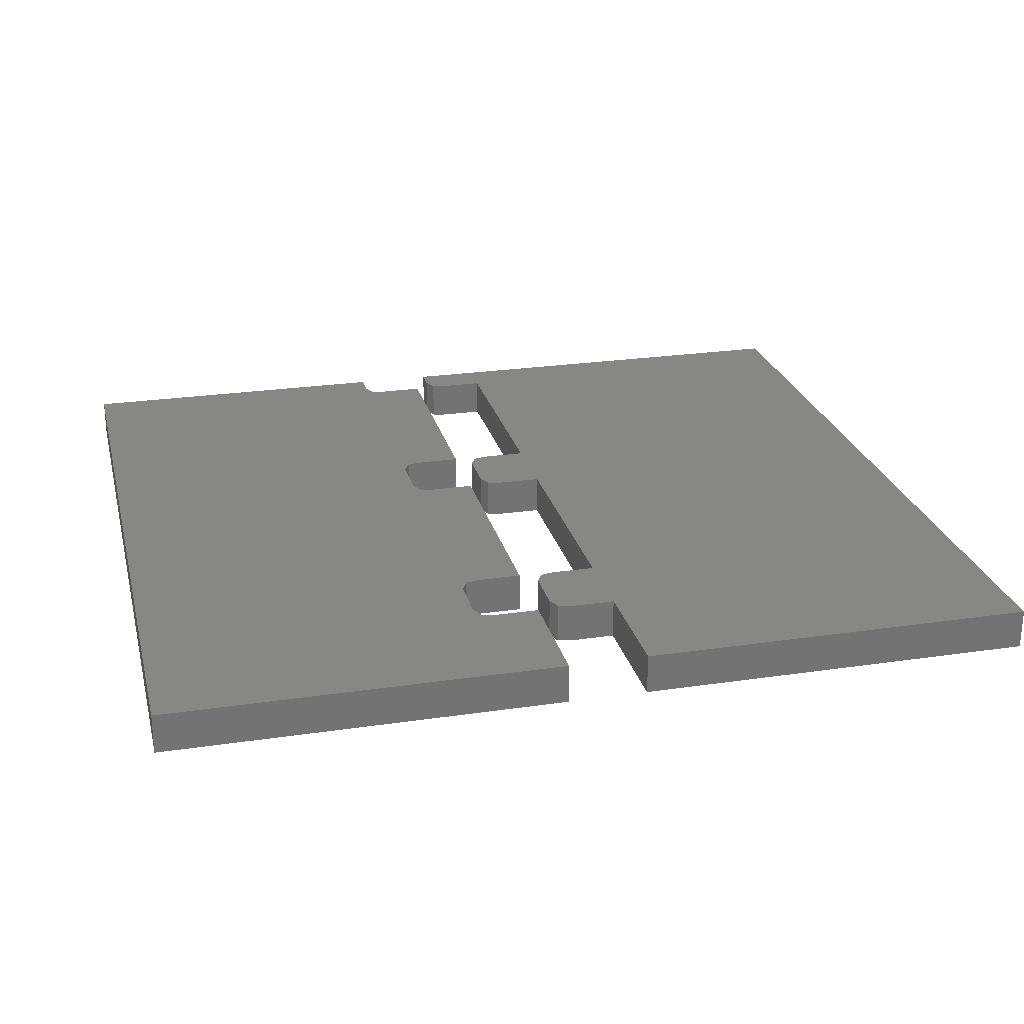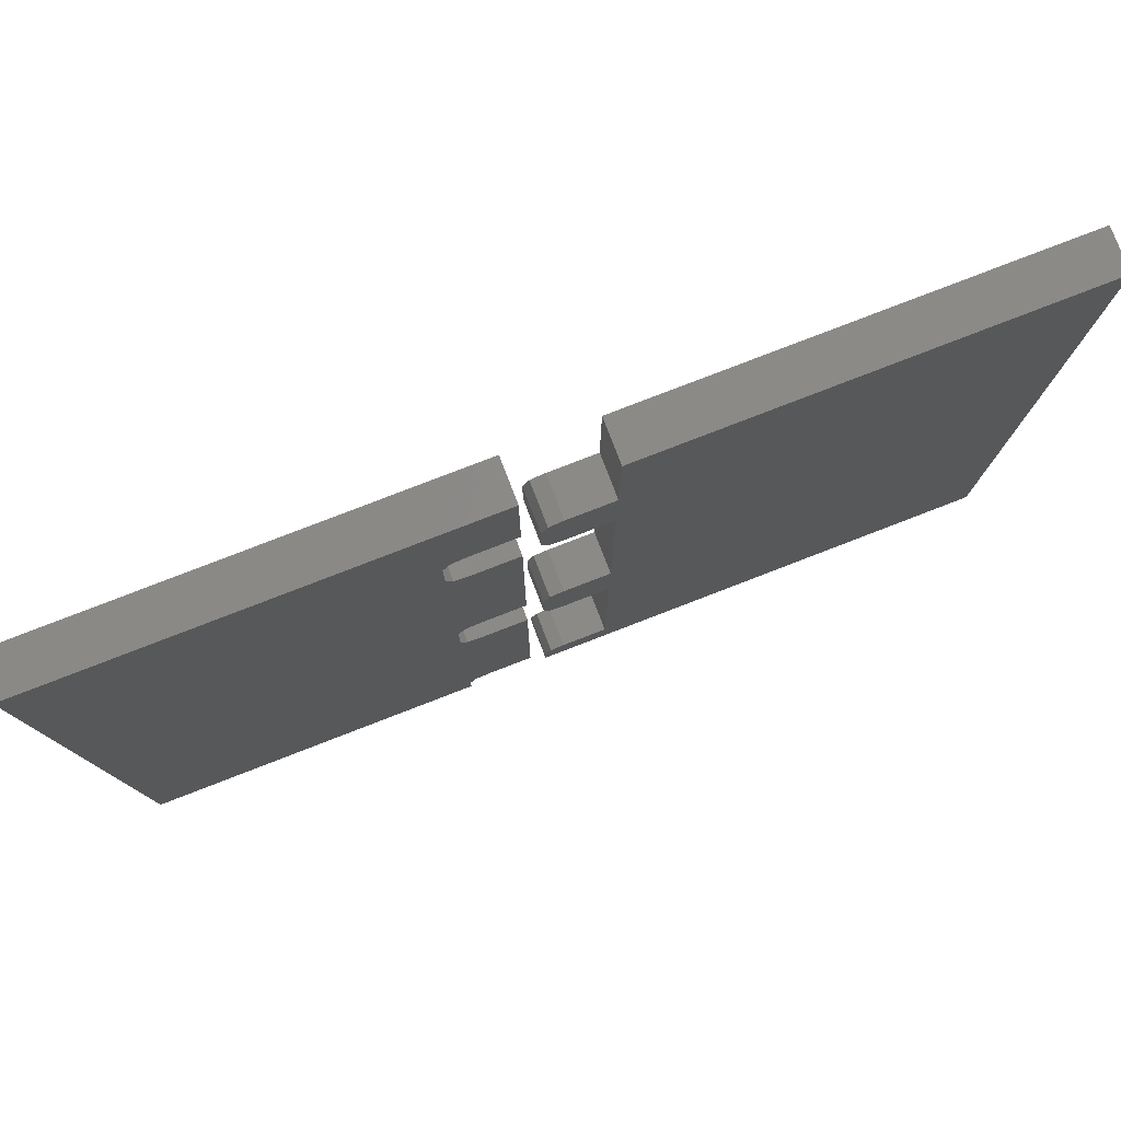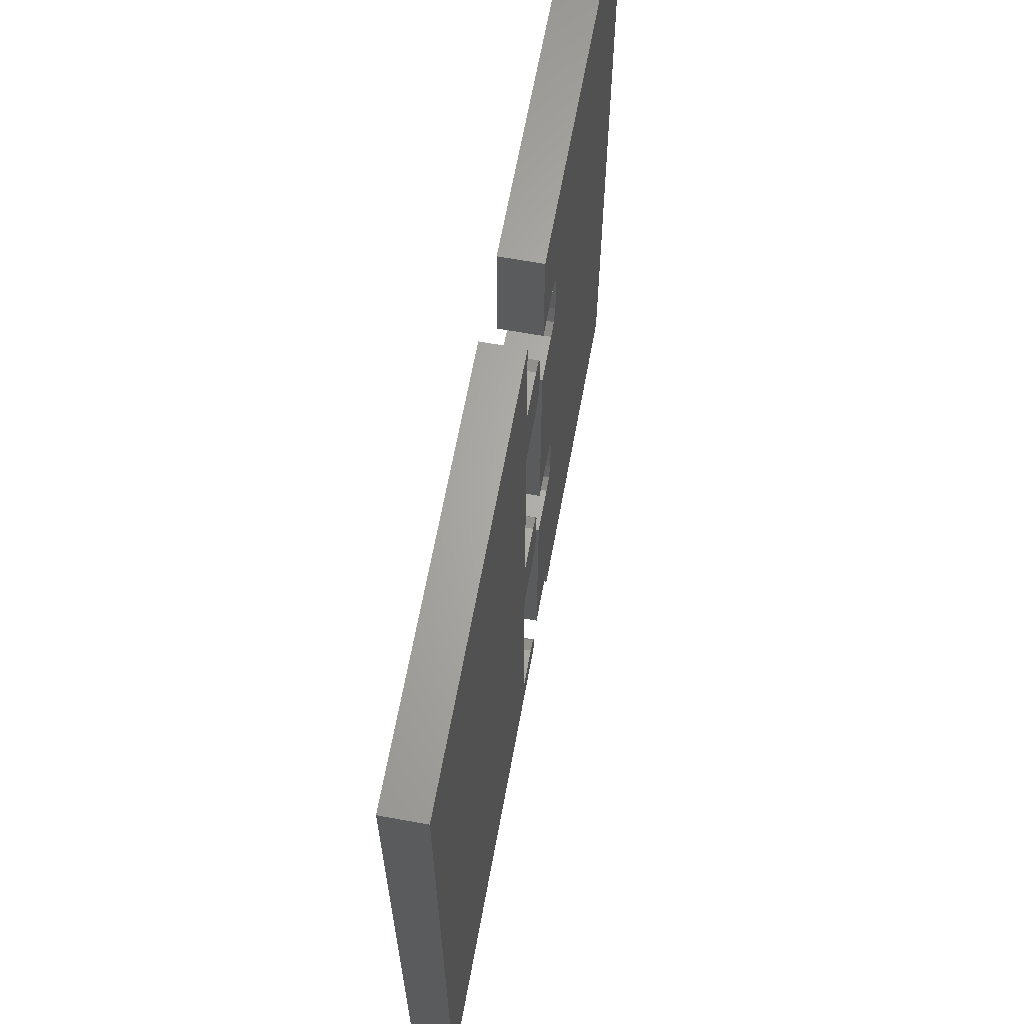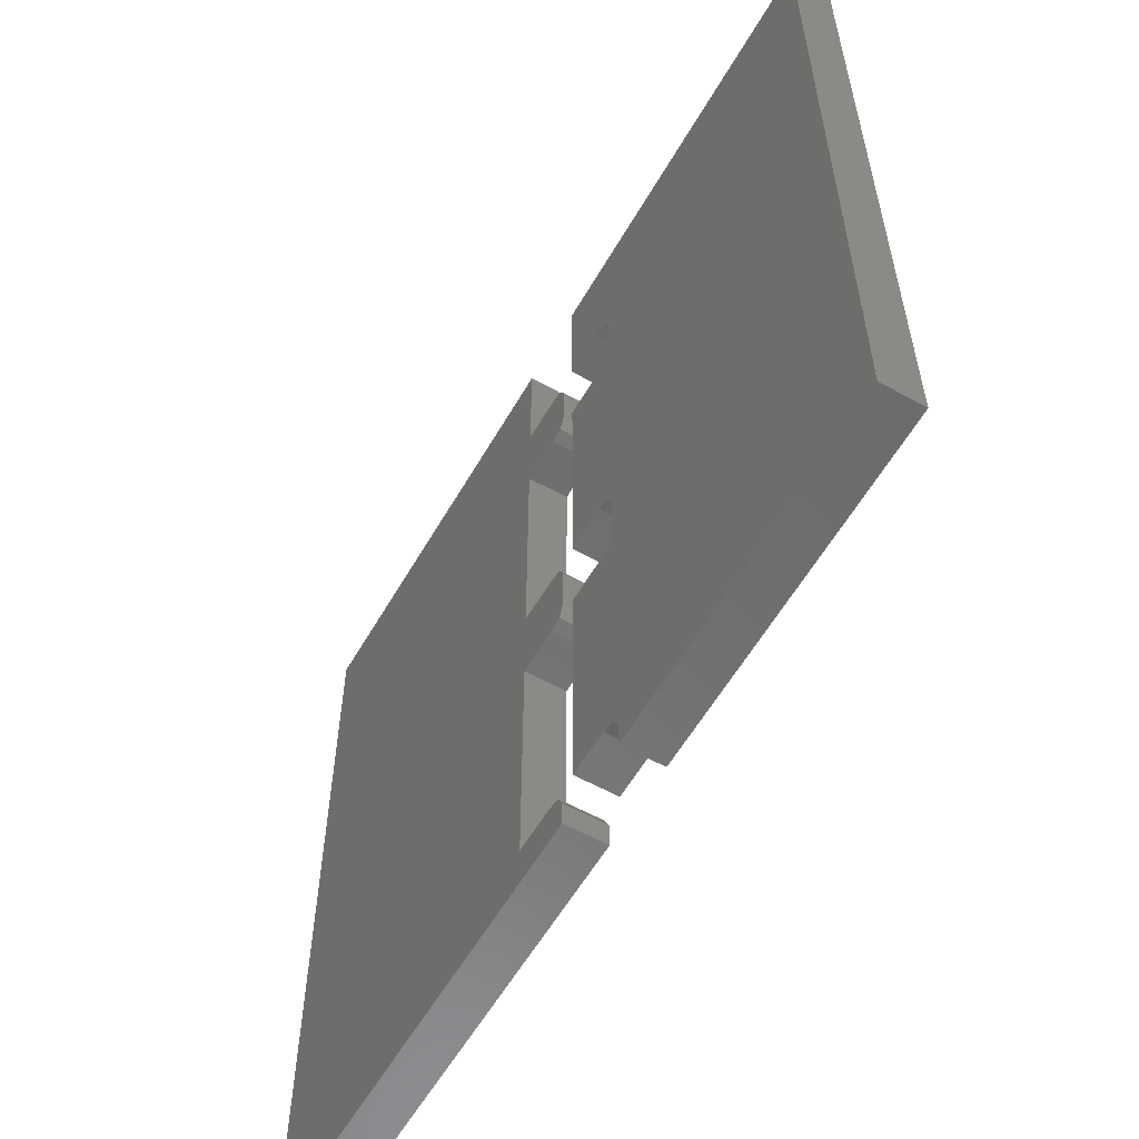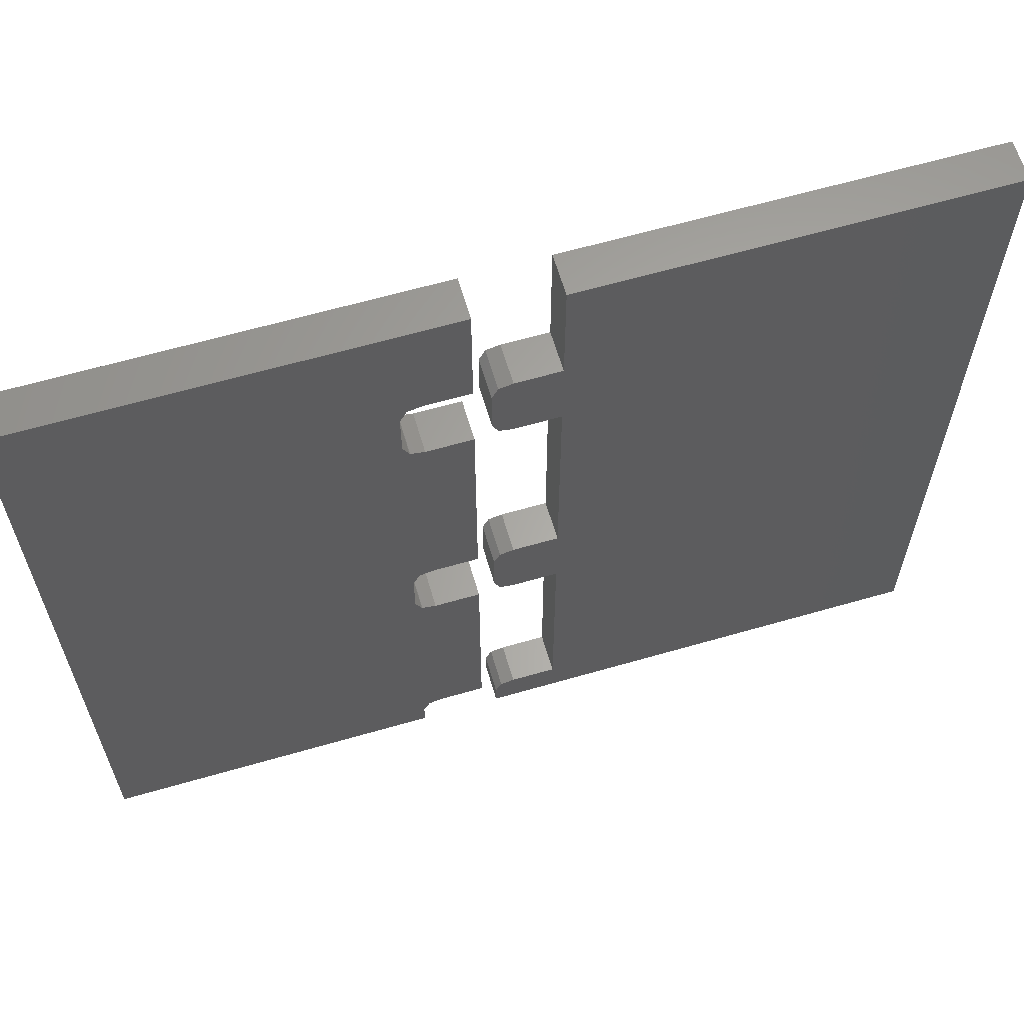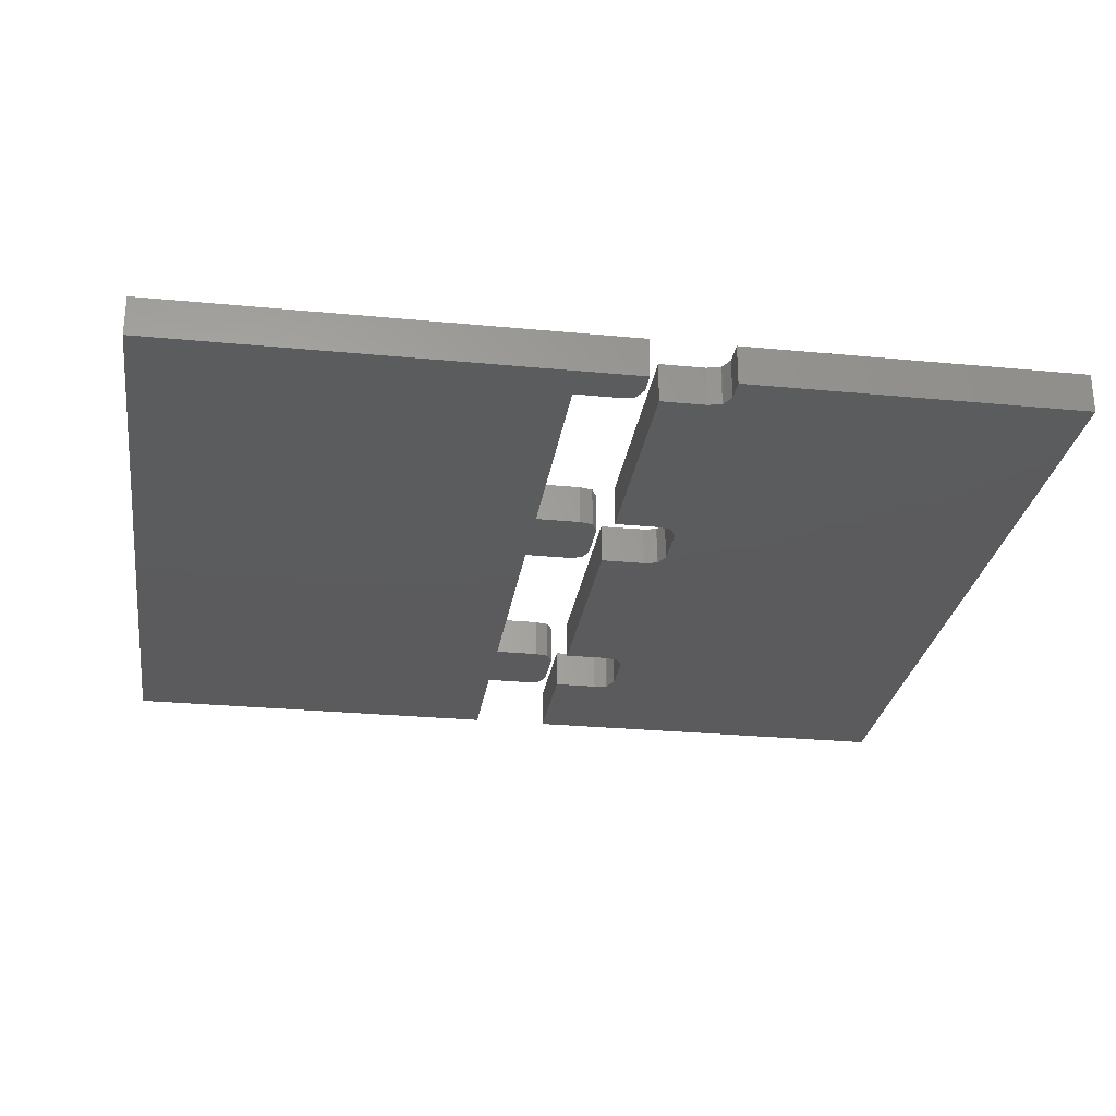
<metadata>
{"format":"stl","ext":"stl","renderer":"f3d","projection":"perspective","resolution":1024,"background":"white","views":[{"elev":24.8,"azim":166.4,"up":"+Z"},{"elev":79.6,"azim":158.9,"up":"+Y"},{"elev":65.1,"azim":-79.6,"up":"+Y"},{"elev":-58.3,"azim":60.2,"up":"+Y"},{"elev":63.0,"azim":163.7,"up":"+Y"},{"elev":-27.3,"azim":-8.4,"up":"+Z"}]}
</metadata>
<code>
# stl→obj: 106 verts, 204 faces
v 55 0 5
v 55 100 0
v 55 100 5
v 55 0 0
v 12.35 4.564 5
v 12.35 35.44 5
v 13.1 3 5
v 12.28 35.34 5
v 12.28 4.659 5
v 10.59 34.96 5
v 10.59 5.045 5
v 5 34.96 5
v 5 5.045 5
v 12.35 75.44 5
v 13.1 43 5
v 13.1 77 5
v 12.35 44.56 5
v 12.28 75.34 5
v 12.28 44.66 5
v 10.59 74.95 5
v 10.59 45.04 5
v 5 74.95 5
v 5 45.04 5
v 13.1 83 5
v 12.35 84.56 5
v 12.28 84.66 5
v 5 100 5
v 10.59 85.05 5
v 5 85.05 5
v 13.1 37 5
v 13.1 0 5
v 12.35 44.56 0
v 13.1 77 0
v 13.1 43 0
v 12.35 75.44 0
v 12.28 44.66 0
v 12.28 75.34 0
v 10.59 45.04 0
v 10.59 74.95 0
v 5 45.04 0
v 5 74.95 0
v 12.35 35.44 0
v 12.35 4.564 0
v 13.1 37 0
v 12.28 4.659 0
v 12.28 35.34 0
v 10.59 5.045 0
v 10.59 34.96 0
v 5 5.045 0
v 5 34.96 0
v 13.1 3 0
v 13.1 0 0
v 13.1 83 0
v 12.35 84.56 0
v 12.28 84.66 0
v 5 100 0
v 10.59 85.05 0
v 5 85.05 0
v 0.555 4.95 0
v -5 4.95 5
v 0.555 4.95 5
v -5 4.95 0
v 3 0 5
v 3 3 0
v 3 3 5
v 3 0 0
v 2.247 4.564 0
v 2.247 4.564 5
v -5 35.05 0
v 0.555 35.05 5
v -5 35.05 5
v 0.555 35.05 0
v 0.555 44.95 0
v -5 44.95 5
v 0.555 44.95 5
v -5 44.95 0
v 3 37 5
v 3 43 0
v 3 43 5
v 3 37 0
v 2.247 44.56 0
v 2.247 44.56 5
v 2.247 35.44 5
v 2.247 35.44 0
v -5 75.05 0
v 0.555 75.05 5
v -5 75.05 5
v 0.555 75.05 0
v 0.555 84.95 0
v -5 84.95 5
v 0.555 84.95 5
v -5 84.95 0
v 3 77 5
v 3 83 0
v 3 83 5
v 3 77 0
v 2.247 84.56 0
v 2.247 84.56 5
v 2.247 75.44 5
v 2.247 75.44 0
v -5 100 0
v -5 100 5
v -55 100 5
v -55 0 5
v -55 0 0
v -55 100 0
f 1 2 3
f 2 1 4
f 5 1 6
f 1 5 7
f 8 5 6
f 8 9 5
f 10 9 8
f 10 11 9
f 12 11 10
f 11 12 13
f 14 15 16
f 14 17 15
f 18 17 14
f 18 19 17
f 20 19 18
f 20 21 19
f 22 21 20
f 21 22 23
f 16 3 24
f 3 25 24
f 3 26 25
f 27 26 3
f 26 27 28
f 28 27 29
f 15 3 16
f 3 15 1
f 30 1 15
f 6 1 30
f 1 7 31
f 32 33 34
f 32 35 33
f 36 35 32
f 36 37 35
f 38 37 36
f 38 39 37
f 40 39 38
f 39 40 41
f 42 4 43
f 4 42 44
f 45 42 43
f 45 46 42
f 47 46 45
f 47 48 46
f 49 48 47
f 48 49 50
f 51 4 52
f 43 4 51
f 34 4 44
f 4 34 2
f 33 2 34
f 53 2 33
f 54 2 53
f 55 2 54
f 56 55 57
f 56 57 58
f 55 56 2
f 2 27 3
f 27 2 56
f 52 1 31
f 1 52 4
f 58 27 56
f 27 58 29
f 49 12 50
f 12 49 13
f 40 22 41
f 22 40 23
f 47 9 11
f 9 47 45
f 49 11 13
f 11 49 47
f 43 9 45
f 9 43 5
f 51 5 43
f 5 51 7
f 52 7 51
f 7 52 31
f 38 19 21
f 19 38 36
f 44 15 34
f 15 44 30
f 40 21 23
f 21 40 38
f 42 30 44
f 30 42 6
f 32 19 36
f 19 32 17
f 46 6 42
f 6 46 8
f 34 17 32
f 17 34 15
f 46 10 8
f 10 46 48
f 48 12 10
f 12 48 50
f 57 26 28
f 26 57 55
f 33 24 53
f 24 33 16
f 58 28 29
f 28 58 57
f 35 16 33
f 16 35 14
f 39 22 20
f 22 39 41
f 54 26 55
f 26 54 25
f 37 14 35
f 14 37 18
f 53 25 54
f 25 53 24
f 37 20 18
f 20 37 39
f 59 60 61
f 60 59 62
f 63 64 65
f 64 63 66
f 67 61 68
f 61 67 59
f 65 67 68
f 67 65 64
f 69 70 71
f 70 69 72
f 73 74 75
f 74 73 76
f 77 78 79
f 78 77 80
f 81 75 82
f 75 81 73
f 72 83 70
f 83 72 84
f 79 81 82
f 81 79 78
f 83 80 77
f 80 83 84
f 85 86 87
f 86 85 88
f 89 90 91
f 90 89 92
f 93 94 95
f 94 93 96
f 97 91 98
f 91 97 89
f 88 99 86
f 99 88 100
f 95 97 98
f 97 95 94
f 99 96 93
f 96 99 100
f 90 101 102
f 101 90 92
f 74 85 87
f 85 74 76
f 60 69 71
f 69 60 62
f 103 90 102
f 90 103 87
f 87 103 74
f 104 74 103
f 74 104 71
f 91 95 98
f 95 91 93
f 86 93 91
f 93 86 99
f 90 86 91
f 86 90 87
f 75 79 82
f 79 75 77
f 70 77 75
f 77 70 83
f 74 70 75
f 70 74 71
f 61 65 68
f 65 61 63
f 60 63 61
f 60 104 63
f 71 104 60
f 59 64 66
f 64 59 67
f 66 62 59
f 105 69 62
f 69 105 76
f 106 76 105
f 76 106 85
f 105 62 66
f 85 106 92
f 92 106 101
f 72 80 84
f 80 72 78
f 73 78 72
f 78 73 81
f 69 73 72
f 73 69 76
f 88 96 100
f 96 88 94
f 89 94 88
f 94 89 97
f 85 89 88
f 89 85 92
f 105 103 106
f 103 105 104
f 101 103 102
f 103 101 106
f 105 63 104
f 63 105 66

</code>
